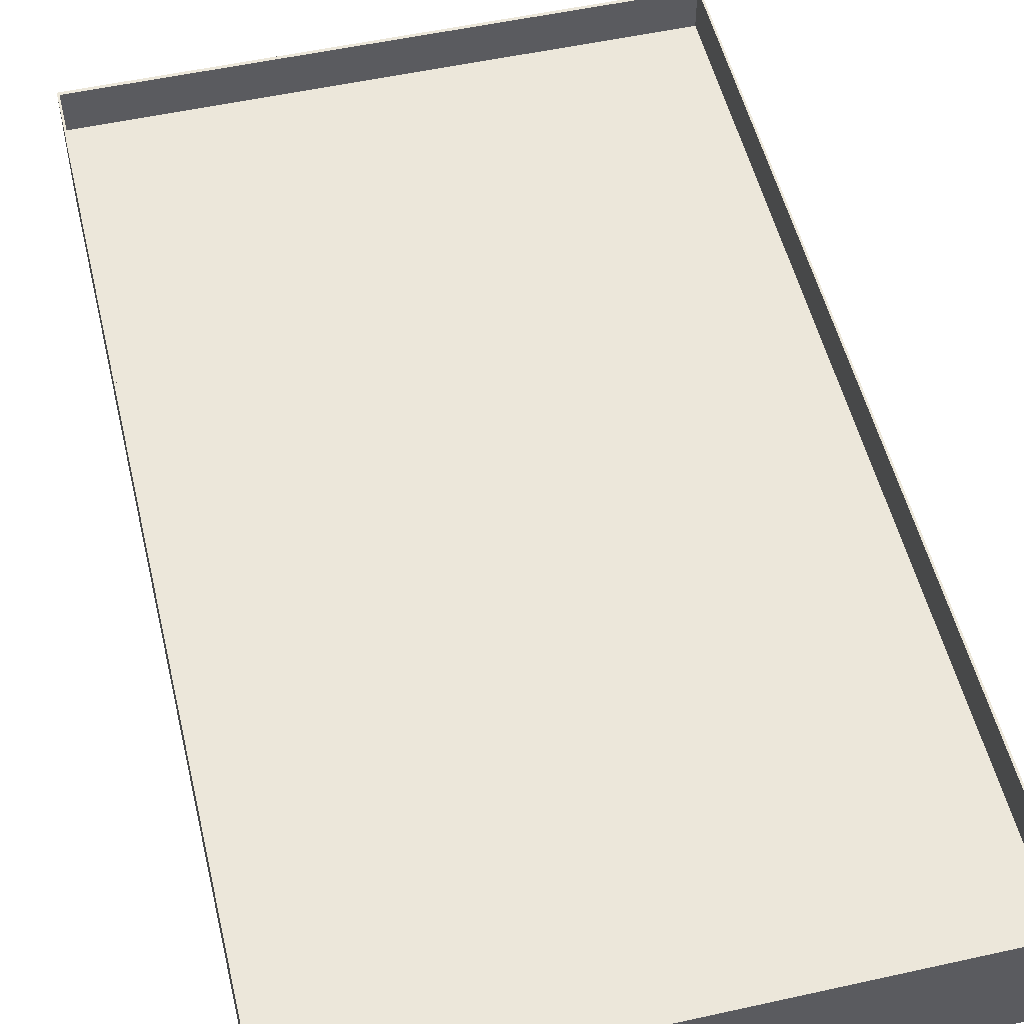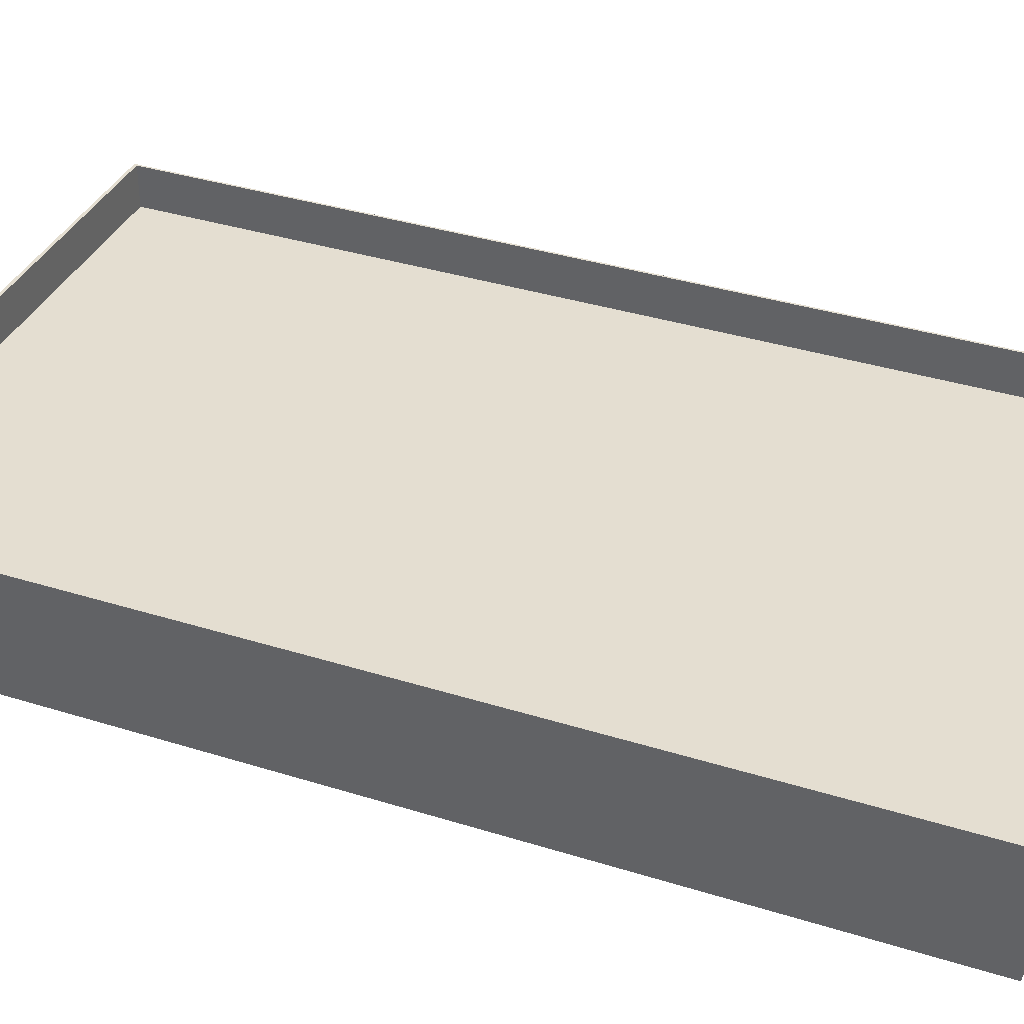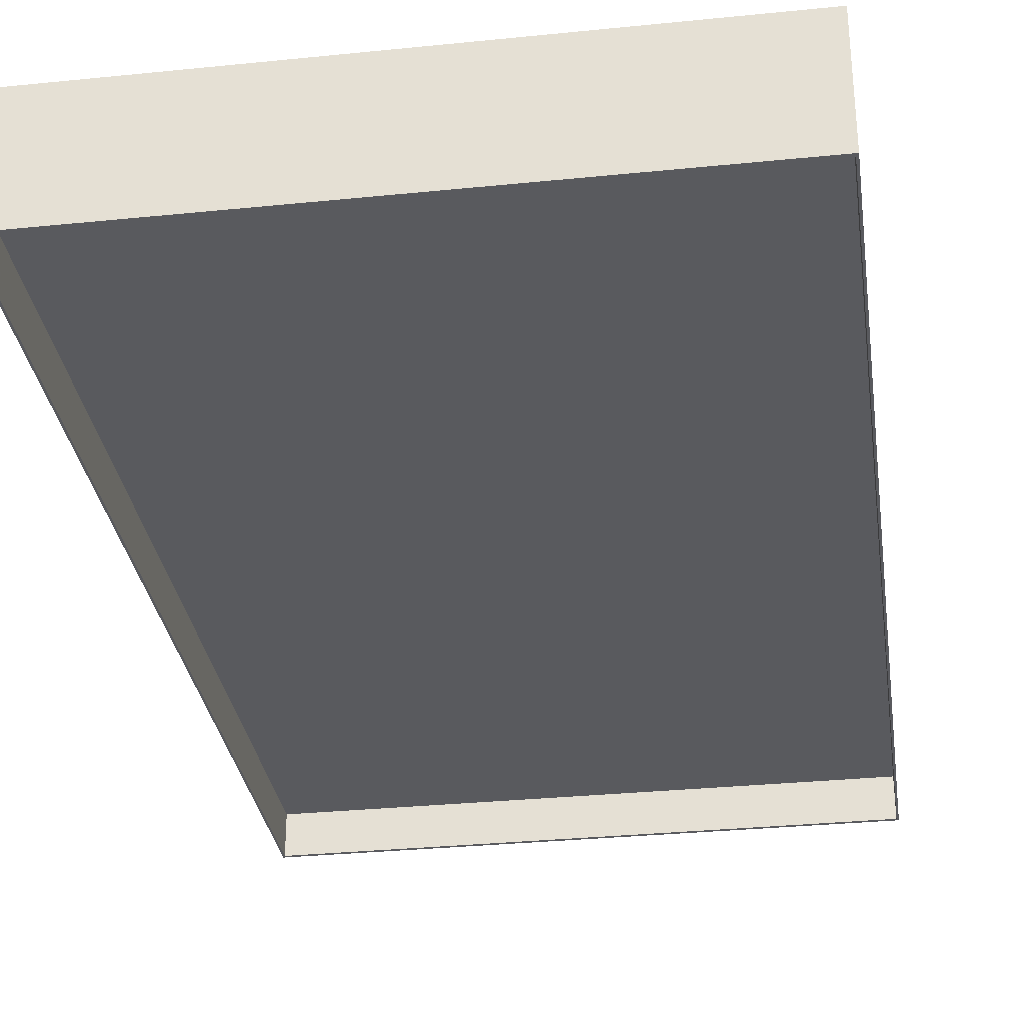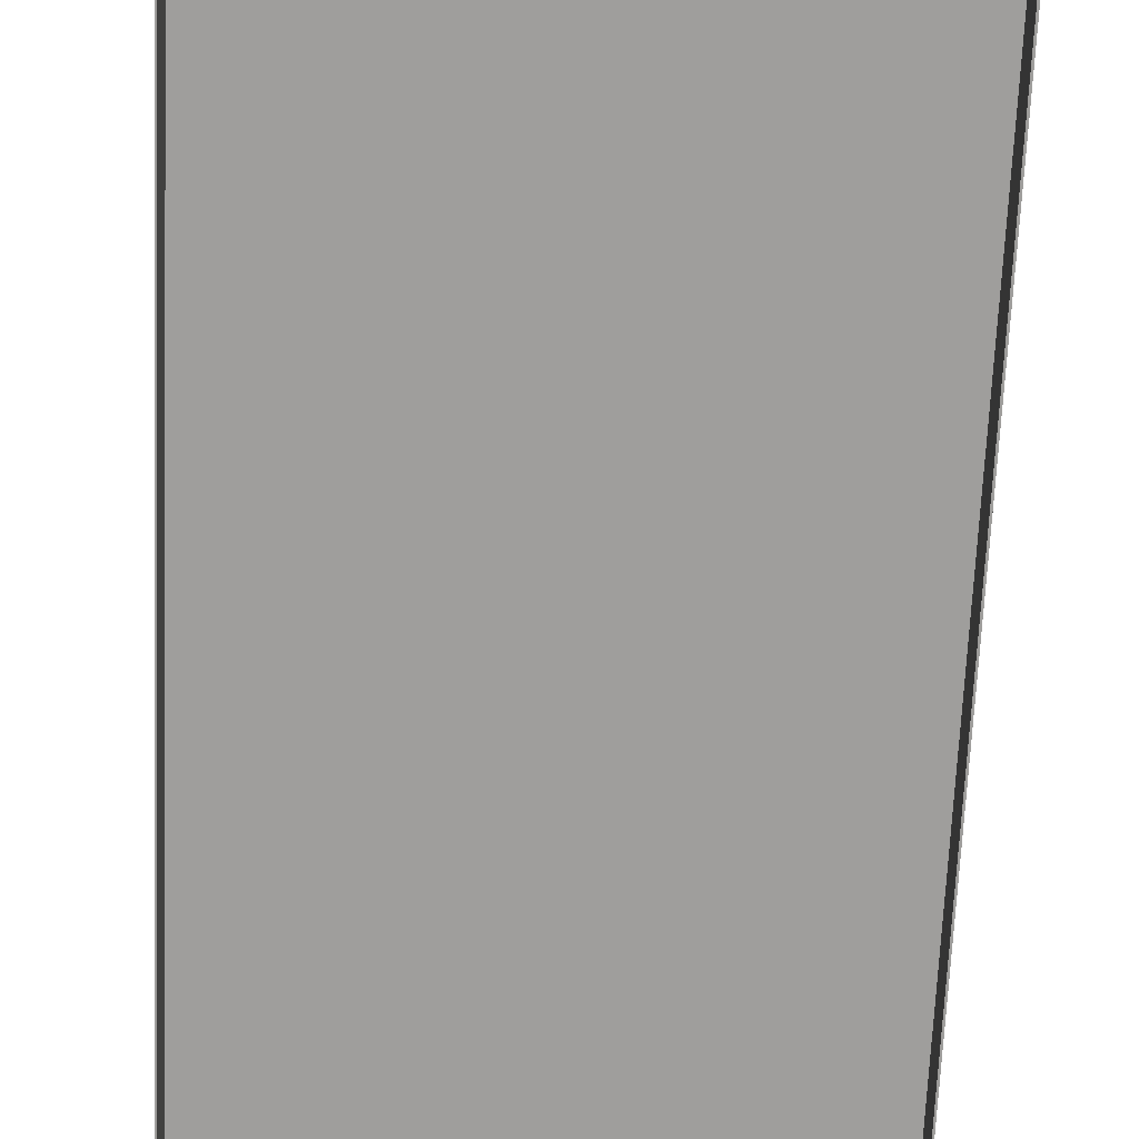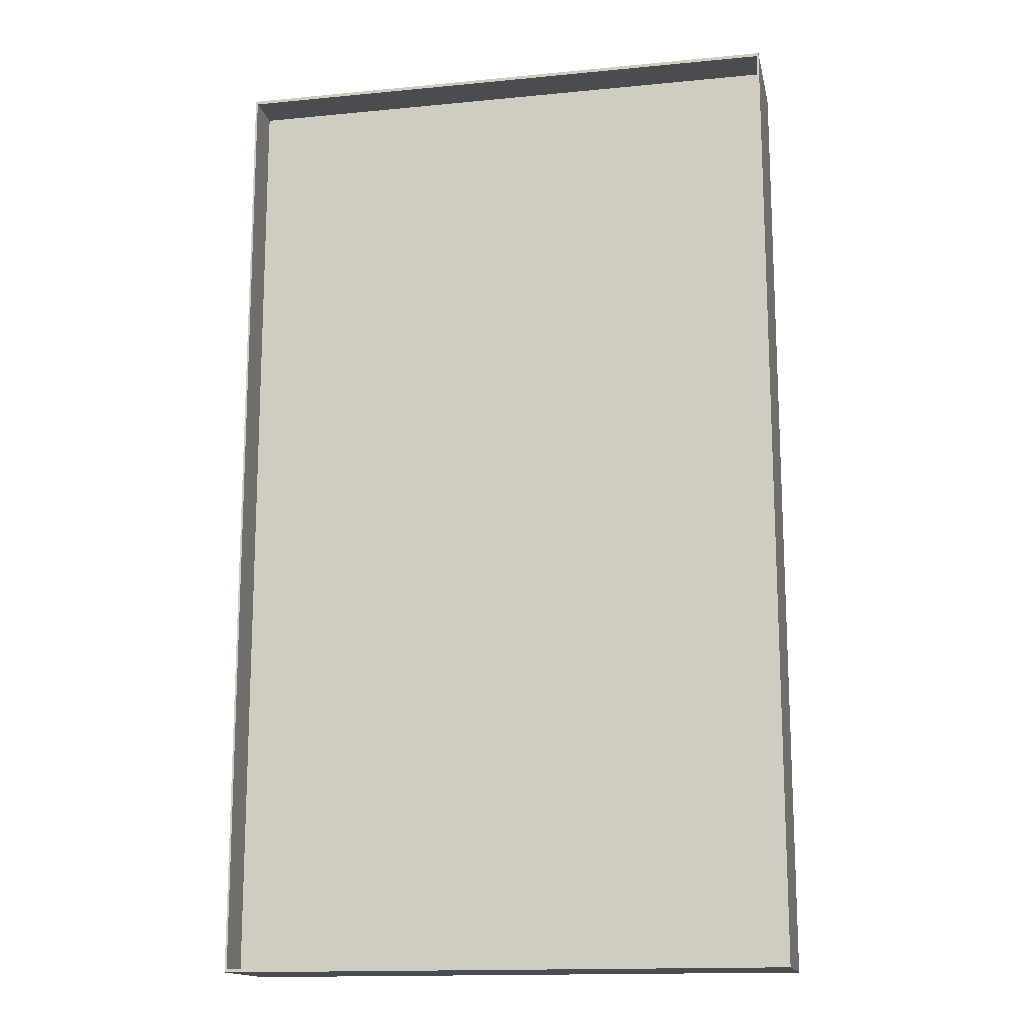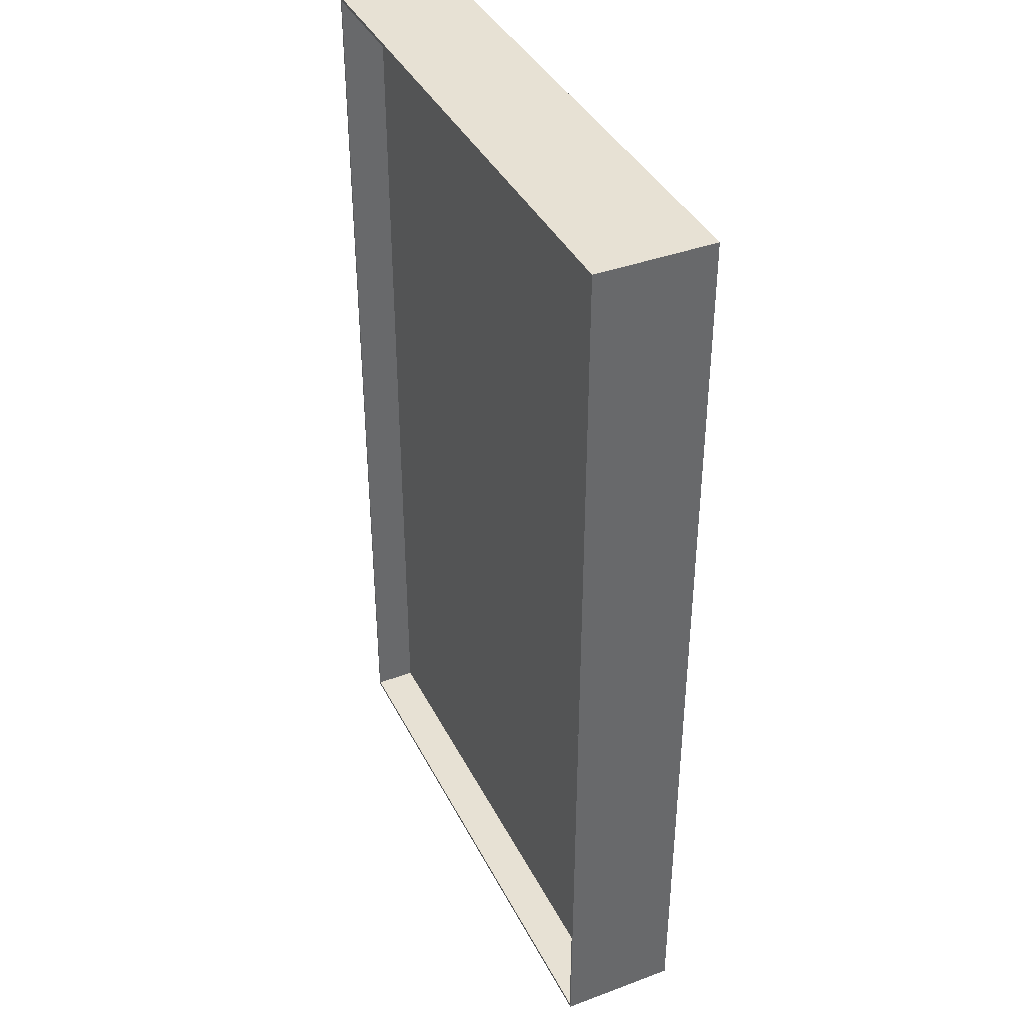
<metadata>
{"format":"obj","ext":"obj","renderer":"f3d","projection":"perspective","resolution":1024,"background":"white","views":[{"elev":52.9,"azim":-13.4,"up":"+Y"},{"elev":36.5,"azim":112.2,"up":"+Y"},{"elev":-31.5,"azim":8.2,"up":"+Y"},{"elev":-70.9,"azim":177.5,"up":"+Y"},{"elev":-15.2,"azim":11.7,"up":"+Z"},{"elev":39.4,"azim":-114.8,"up":"+Z"}]}
</metadata>
<code>
v -0.26 -0.01573 -0.4412
v -0.26 -0.01573 0.4412
v -0.26 0.01573 -0.4412
v -0.26 0.01573 0.4412
v 0.26 -0.01573 -0.4412
v 0.26 -0.01573 0.4412
v 0.26 0.01573 -0.4412
v 0.26 0.01573 0.4412
v -0.2618 -0.05481 -0.4443
v -0.2618 -0.05481 -0.4443
v -0.2618 -0.05481 -0.4443
v -0.2618 -0.05481 0.4443
v -0.2618 -0.05481 0.4443
v -0.2618 -0.05481 0.4443
v -0.2618 0.05481 -0.4443
v -0.2618 0.05481 -0.4443
v -0.2618 0.05481 0.4443
v -0.2618 0.05481 0.4443
v -0.2618 0.05481 0.4443
v 0.2618 -0.05481 -0.4443
v 0.2618 -0.05481 -0.4443
v 0.2618 -0.05481 -0.4443
v 0.2618 -0.05481 0.4443
v 0.2618 -0.05481 0.4443
v 0.2618 -0.05481 0.4443
v 0.2618 0.05481 -0.4443
v 0.2618 0.05481 -0.4443
v 0.2618 0.05481 -0.4443
v 0.2618 0.05481 0.4443
v 0.2618 0.05481 0.4443
v -0.26 -0.05481 -0.4412
v -0.26 -0.05481 -0.4412
v -0.26 -0.05481 -0.4412
v -0.26 -0.05481 0.4412
v -0.26 -0.05481 0.4412
v -0.26 -0.05481 0.4412
v -0.26 0.05481 -0.4412
v -0.26 0.05481 -0.4412
v -0.26 0.05481 -0.4412
v -0.26 0.05481 0.4412
v -0.26 0.05481 0.4412
v -0.26 0.05481 0.4412
v 0.26 -0.05481 -0.4412
v 0.26 -0.05481 -0.4412
v 0.26 -0.05481 0.4412
v 0.26 -0.05481 0.4412
v 0.26 -0.05481 0.4412
v 0.26 0.05481 -0.4412
v 0.26 0.05481 -0.4412
v 0.26 0.05481 0.4412
v 0.26 0.05481 0.4412
f 4 7 3
f 6 1 5
f 4 8 7
f 6 2 1
f 12 15 10
f 29 22 28
f 26 11 15
f 18 23 29
f 37 36 31
f 43 50 48
f 33 48 38
f 47 41 50
f 9 34 13
f 19 39 16
f 16 49 27
f 30 40 19
f 27 51 30
f 24 44 21
f 21 32 9
f 13 45 24
f 12 17 15
f 29 25 22
f 26 20 11
f 18 14 23
f 37 42 36
f 43 46 50
f 33 43 48
f 47 35 41
f 9 32 34
f 19 40 39
f 16 39 49
f 30 51 40
f 27 49 51
f 24 45 44
f 21 44 32
f 13 34 45

</code>
